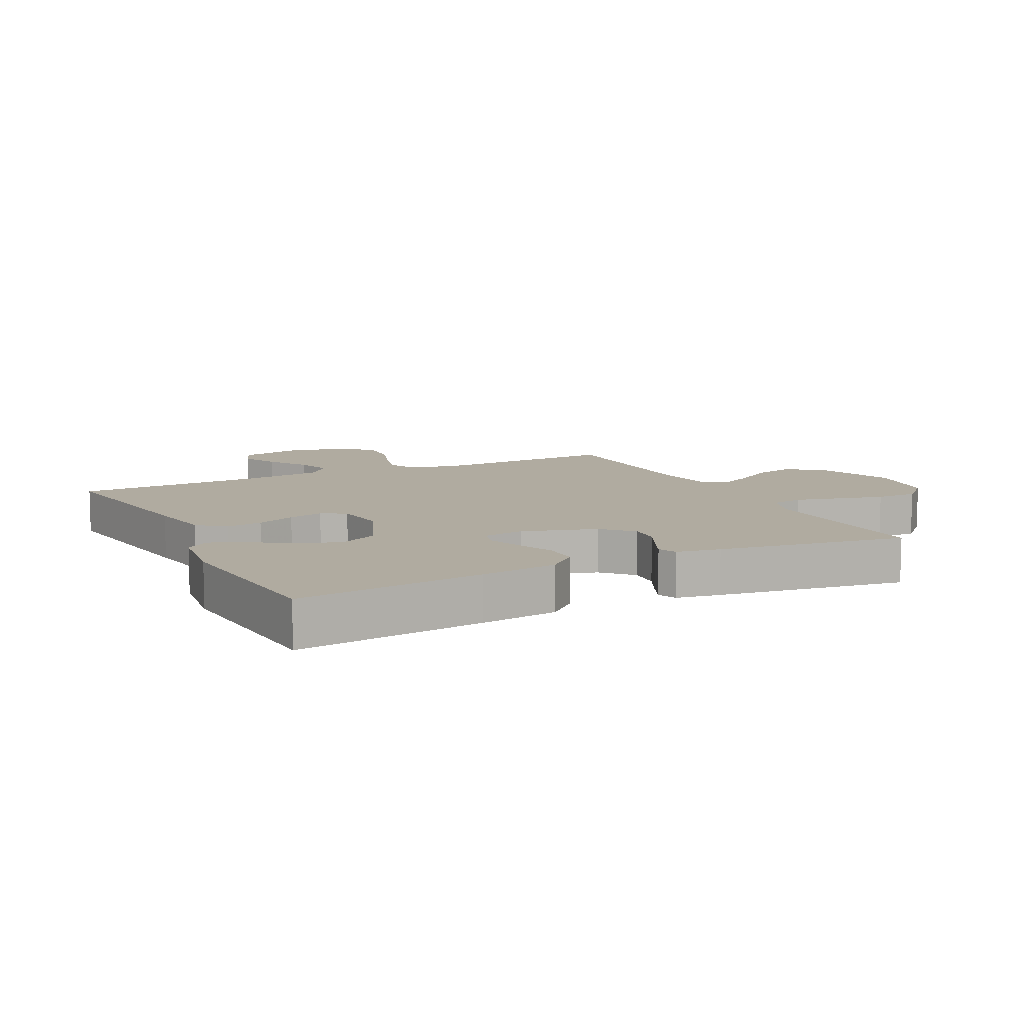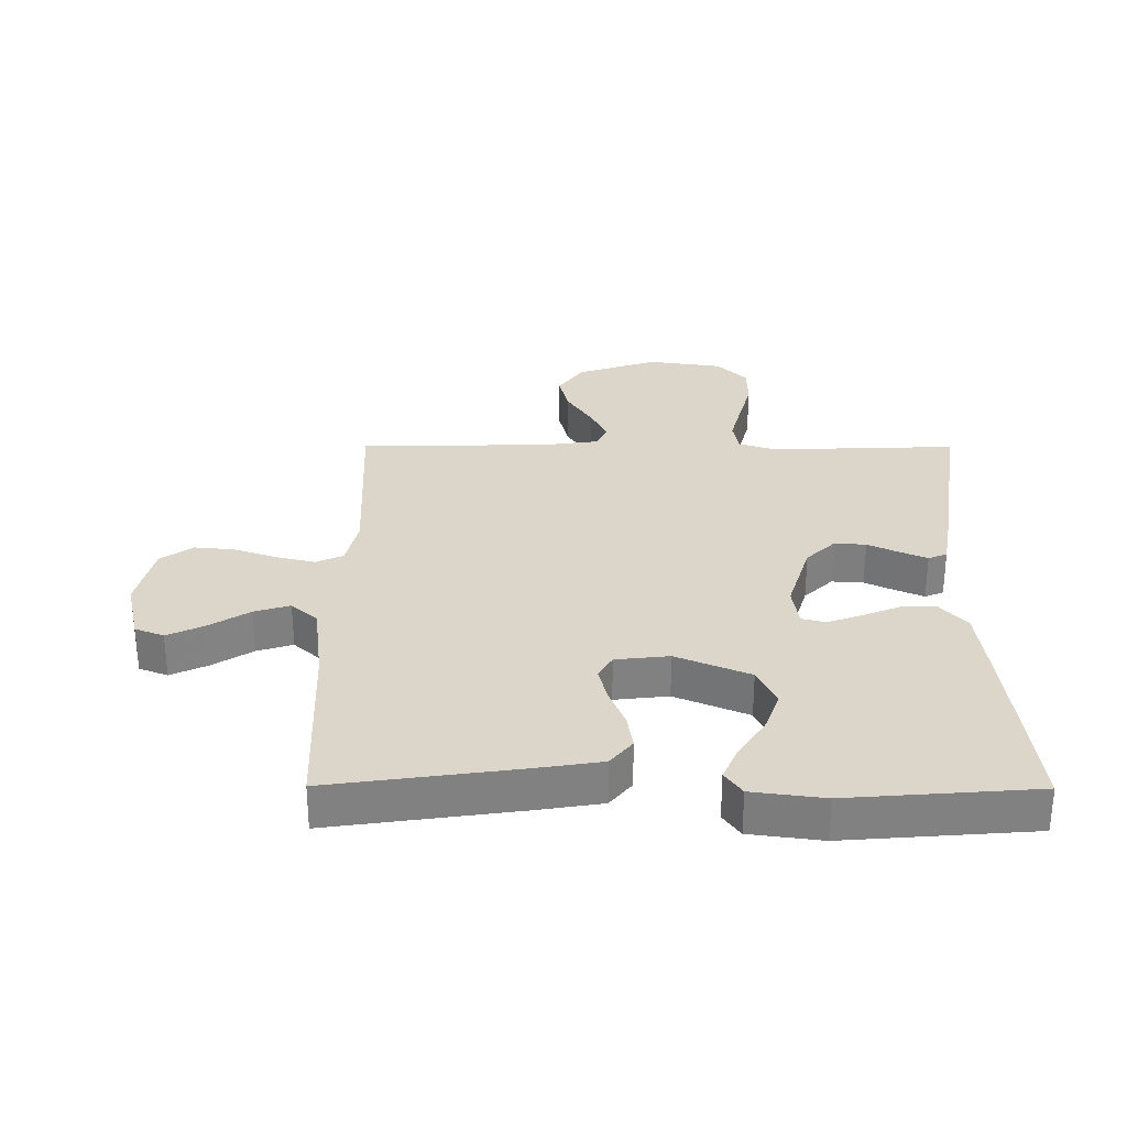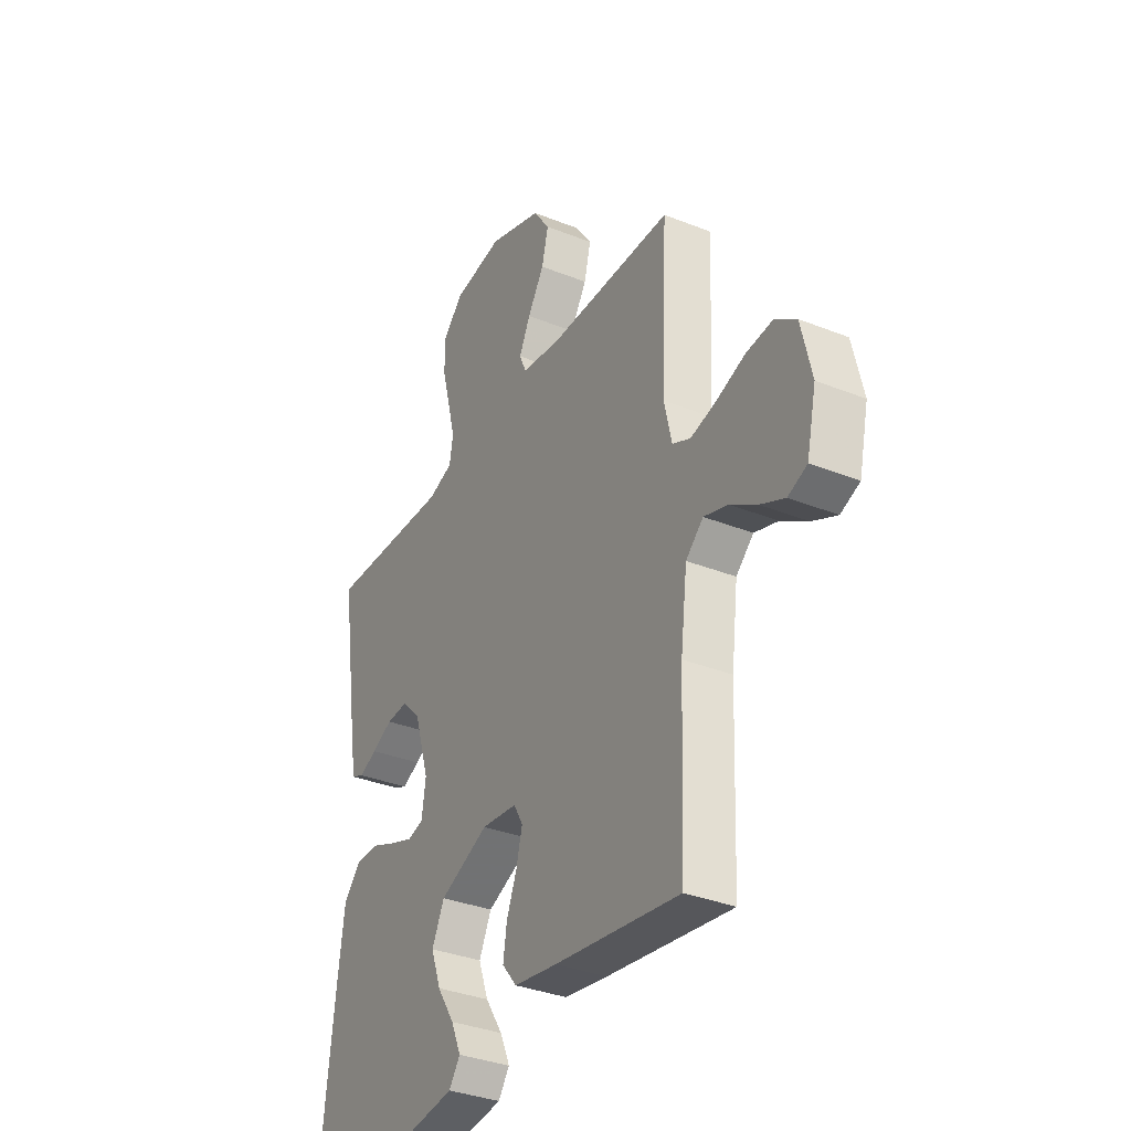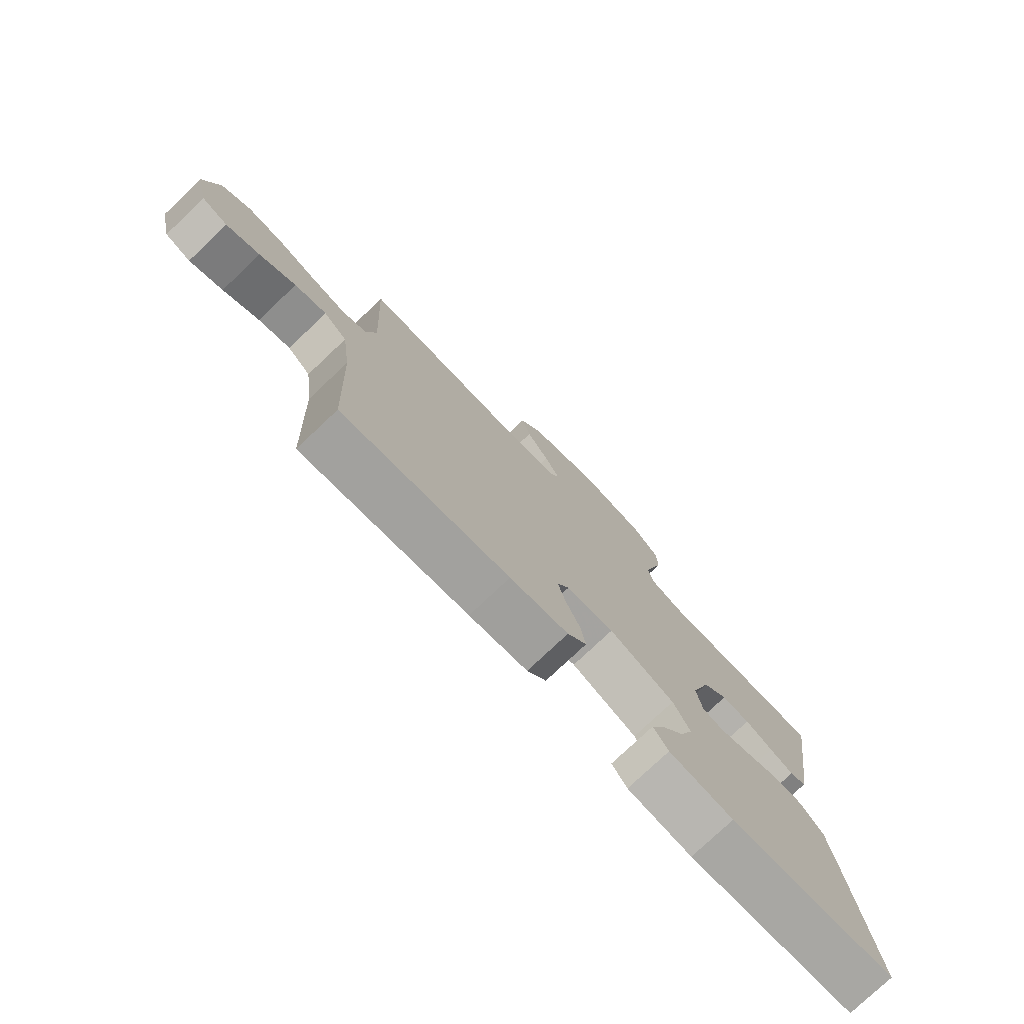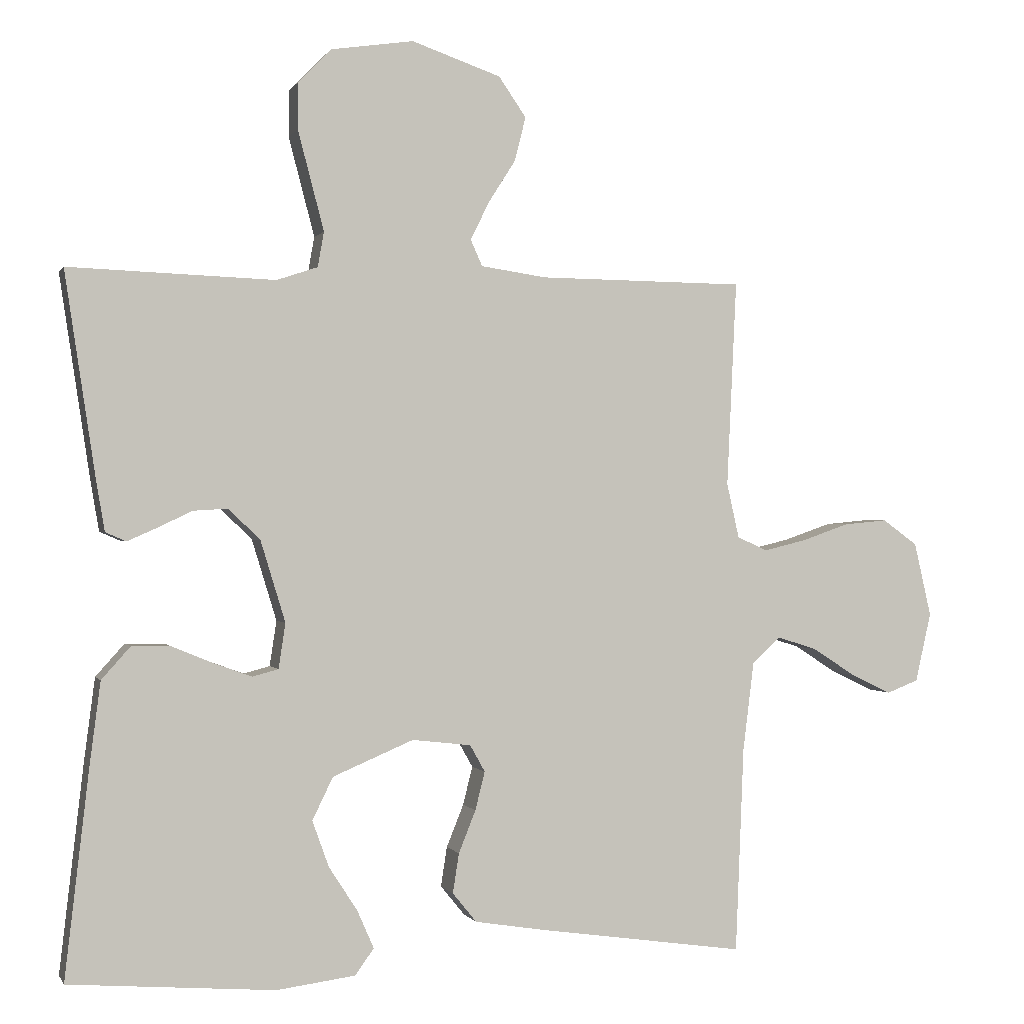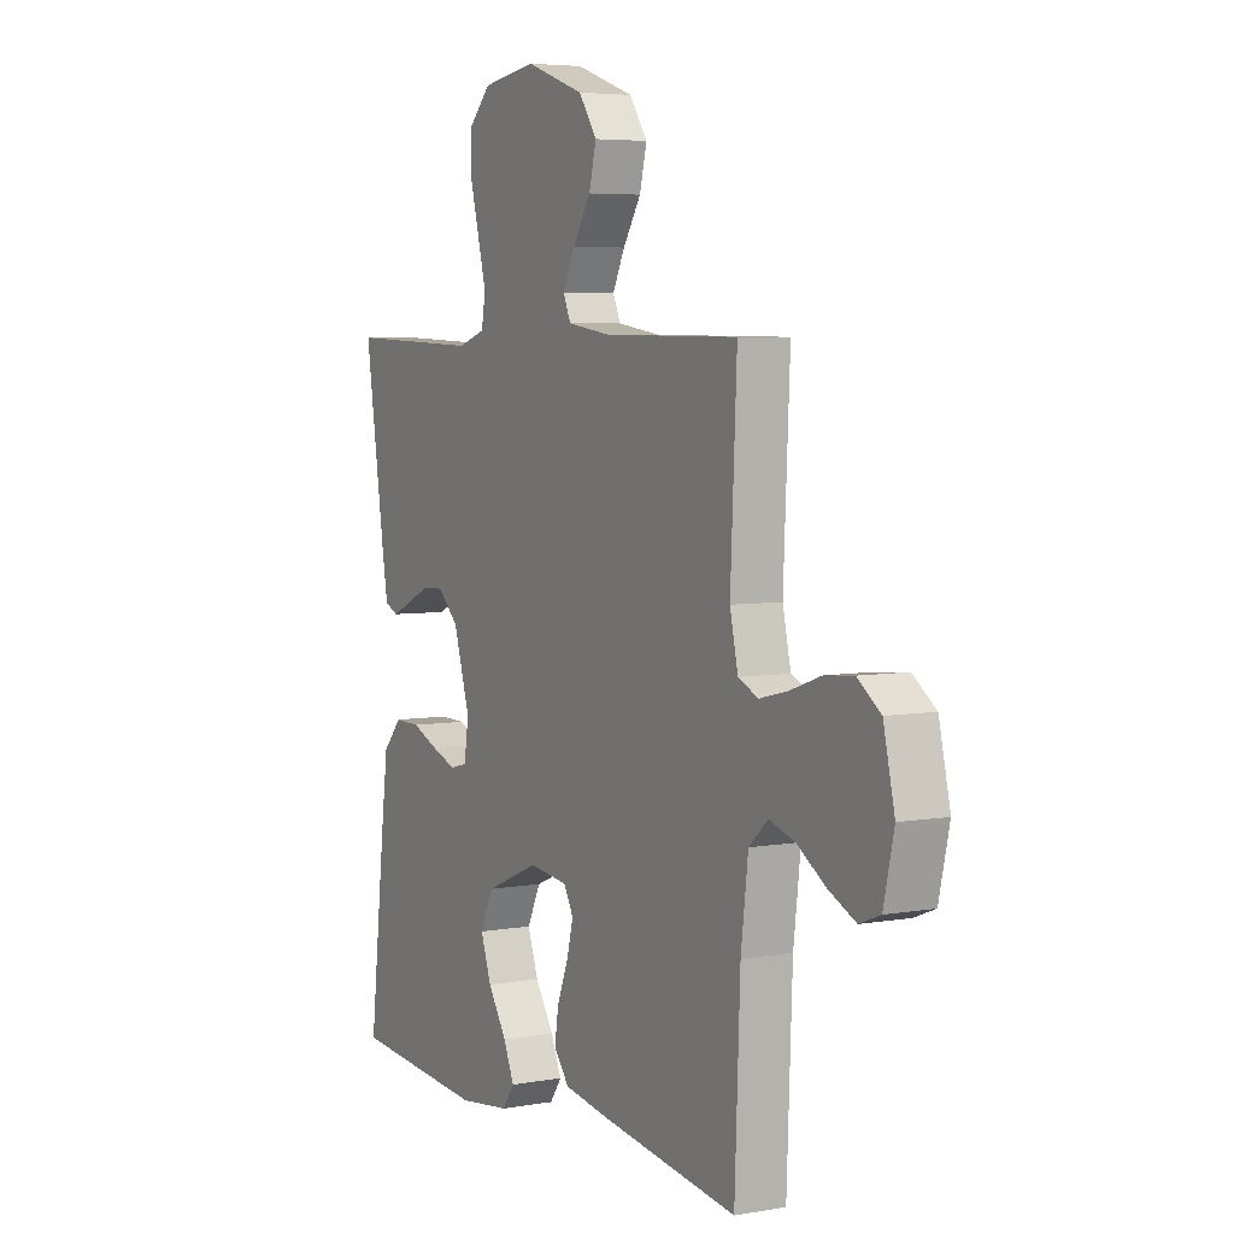
<metadata>
{"format":"obj","ext":"obj","renderer":"f3d","projection":"perspective","resolution":1024,"background":"white","views":[{"elev":9.8,"azim":-116.6,"up":"+Y"},{"elev":30.0,"azim":-179.7,"up":"+Y"},{"elev":-34.5,"azim":61.8,"up":"+Z"},{"elev":-77.5,"azim":133.4,"up":"+Z"},{"elev":0.1,"azim":-16.0,"up":"+Z"},{"elev":5.3,"azim":61.1,"up":"+Z"}]}
</metadata>
<code>
v -0.5 0.07 -0.5
v -0.465 0.07 -0.2
v -0.449 0.07 -0.077
v -0.407 0.07 -0.03
v -0.35 0.07 -0.031
v -0.29 0.07 -0.056
v -0.235 0.07 -0.076
v -0.197 0.07 -0.066
v -0.187 0.07 0
v -0.223 0.07 0.118
v -0.269 0.07 0.163
v -0.32 0.07 0.16
v -0.37 0.07 0.136
v -0.413 0.07 0.117
v -0.443 0.07 0.13
v -0.455 0.07 0.2
v -0.5 0.07 0.5
v -0.2 0.07 0.489
v -0.14 0.07 0.509
v -0.131 0.07 0.56
v -0.149 0.07 0.629
v -0.169 0.07 0.705
v -0.168 0.07 0.773
v -0.12 0.07 0.822
v 0 0.07 0.84
v 0.13 0.07 0.795
v 0.17 0.07 0.737
v 0.154 0.07 0.673
v 0.114 0.07 0.61
v 0.087 0.07 0.555
v 0.104 0.07 0.517
v 0.2 0.07 0.503
v 0.5 0.07 0.5
v 0.486 0.07 0.2
v 0.504 0.07 0.12
v 0.548 0.07 0.1
v 0.61 0.07 0.115
v 0.679 0.07 0.139
v 0.743 0.07 0.145
v 0.794 0.07 0.108
v 0.819 0.07 0
v 0.796 0.07 -0.101
v 0.75 0.07 -0.119
v 0.691 0.07 -0.091
v 0.627 0.07 -0.05
v 0.57 0.07 -0.032
v 0.528 0.07 -0.07
v 0.512 0.07 -0.2
v 0.5 0.07 -0.5
v 0.2 0.07 -0.457
v 0.095 0.07 -0.44
v 0.06 0.07 -0.397
v 0.069 0.07 -0.339
v 0.094 0.07 -0.277
v 0.108 0.07 -0.221
v 0.086 0.07 -0.182
v 0 0.07 -0.172
v -0.118 0.07 -0.222
v -0.148 0.07 -0.284
v -0.124 0.07 -0.351
v -0.082 0.07 -0.416
v -0.058 0.07 -0.471
v -0.085 0.07 -0.509
v -0.2 0.07 -0.524
v -0.5 0 -0.5
v -0.465 0 -0.2
v -0.449 0 -0.077
v -0.407 0 -0.03
v -0.35 0 -0.031
v -0.29 0 -0.056
v -0.235 0 -0.076
v -0.197 0 -0.066
v -0.187 0 0
v -0.223 0 0.118
v -0.269 0 0.163
v -0.32 0 0.16
v -0.37 0 0.136
v -0.413 0 0.117
v -0.443 0 0.13
v -0.455 0 0.2
v -0.5 0 0.5
v -0.2 0 0.489
v -0.14 0 0.509
v -0.131 0 0.56
v -0.149 0 0.629
v -0.169 0 0.705
v -0.168 0 0.773
v -0.12 0 0.822
v 0 0 0.84
v 0.13 0 0.795
v 0.17 0 0.737
v 0.154 0 0.673
v 0.114 0 0.61
v 0.087 0 0.555
v 0.104 0 0.517
v 0.2 0 0.503
v 0.5 0 0.5
v 0.486 0 0.2
v 0.504 0 0.12
v 0.548 0 0.1
v 0.61 0 0.115
v 0.679 0 0.139
v 0.743 0 0.145
v 0.794 0 0.108
v 0.819 0 0
v 0.796 0 -0.101
v 0.75 0 -0.119
v 0.691 0 -0.091
v 0.627 0 -0.05
v 0.57 0 -0.032
v 0.528 0 -0.07
v 0.512 0 -0.2
v 0.5 0 -0.5
v 0.2 0 -0.457
v 0.095 0 -0.44
v 0.06 0 -0.397
v 0.069 0 -0.339
v 0.094 0 -0.277
v 0.108 0 -0.221
v 0.086 0 -0.182
v 0 0 -0.172
v -0.118 0 -0.222
v -0.148 0 -0.284
v -0.124 0 -0.351
v -0.082 0 -0.416
v -0.058 0 -0.471
v -0.085 0 -0.509
v -0.2 0 -0.524
f 60 61 62 63
f 59 60 63 64
f 51 52 53 54
f 51 54 55
f 48 49 50 51
f 47 48 51 55
f 46 47 55 56
f 42 43 44 45
f 42 45 46
f 41 42 46
f 40 41 46
f 37 38 39 40
f 36 37 40 46
f 35 36 46 56
f 32 33 34
f 31 32 34 35
f 26 27 28 29
f 26 29 30
f 25 26 30
f 24 25 30
f 21 22 23 24
f 20 21 24 30
f 19 20 30 31
f 15 16 17 18
f 12 13 14 15
f 12 15 18 19
f 3 4 5 6
f 3 6 7
f 2 3 7
f 59 64 1 2
f 58 59 2 7
f 57 58 7 8
f 56 57 8 9
f 35 56 9 10
f 31 35 10 11
f 11 12 19 31
f 127 126 125 124
f 128 127 124 123
f 118 117 116 115
f 119 118 115
f 115 114 113 112
f 119 115 112 111
f 120 119 111 110
f 109 108 107 106
f 110 109 106
f 110 106 105
f 110 105 104
f 104 103 102 101
f 110 104 101 100
f 120 110 100 99
f 98 97 96
f 99 98 96 95
f 93 92 91 90
f 94 93 90
f 94 90 89
f 94 89 88
f 88 87 86 85
f 94 88 85 84
f 95 94 84 83
f 82 81 80 79
f 79 78 77 76
f 83 82 79 76
f 70 69 68 67
f 71 70 67
f 71 67 66
f 66 65 128 123
f 71 66 123 122
f 72 71 122 121
f 73 72 121 120
f 74 73 120 99
f 75 74 99 95
f 95 83 76 75
f 1 65 66 2
f 2 66 67 3
f 3 67 68 4
f 4 68 69 5
f 5 69 70 6
f 6 70 71 7
f 7 71 72 8
f 8 72 73 9
f 9 73 74 10
f 10 74 75 11
f 11 75 76 12
f 12 76 77 13
f 13 77 78 14
f 14 78 79 15
f 15 79 80 16
f 16 80 81 17
f 17 81 82 18
f 18 82 83 19
f 19 83 84 20
f 20 84 85 21
f 21 85 86 22
f 22 86 87 23
f 23 87 88 24
f 24 88 89 25
f 25 89 90 26
f 26 90 91 27
f 27 91 92 28
f 28 92 93 29
f 29 93 94 30
f 30 94 95 31
f 31 95 96 32
f 32 96 97 33
f 33 97 98 34
f 34 98 99 35
f 35 99 100 36
f 36 100 101 37
f 37 101 102 38
f 38 102 103 39
f 39 103 104 40
f 40 104 105 41
f 41 105 106 42
f 42 106 107 43
f 43 107 108 44
f 44 108 109 45
f 45 109 110 46
f 46 110 111 47
f 47 111 112 48
f 48 112 113 49
f 49 113 114 50
f 50 114 115 51
f 51 115 116 52
f 52 116 117 53
f 53 117 118 54
f 54 118 119 55
f 55 119 120 56
f 56 120 121 57
f 57 121 122 58
f 58 122 123 59
f 59 123 124 60
f 60 124 125 61
f 61 125 126 62
f 62 126 127 63
f 63 127 128 64
f 64 128 65 1

</code>
